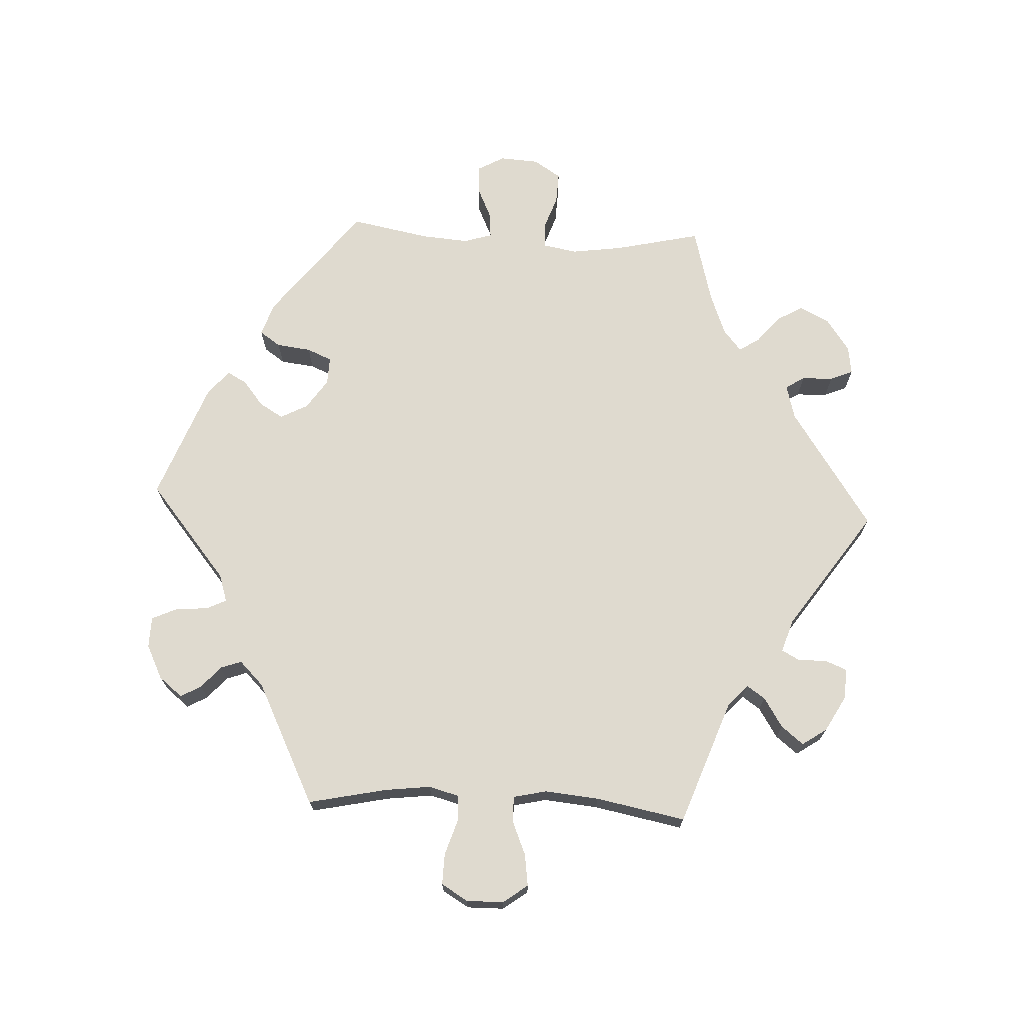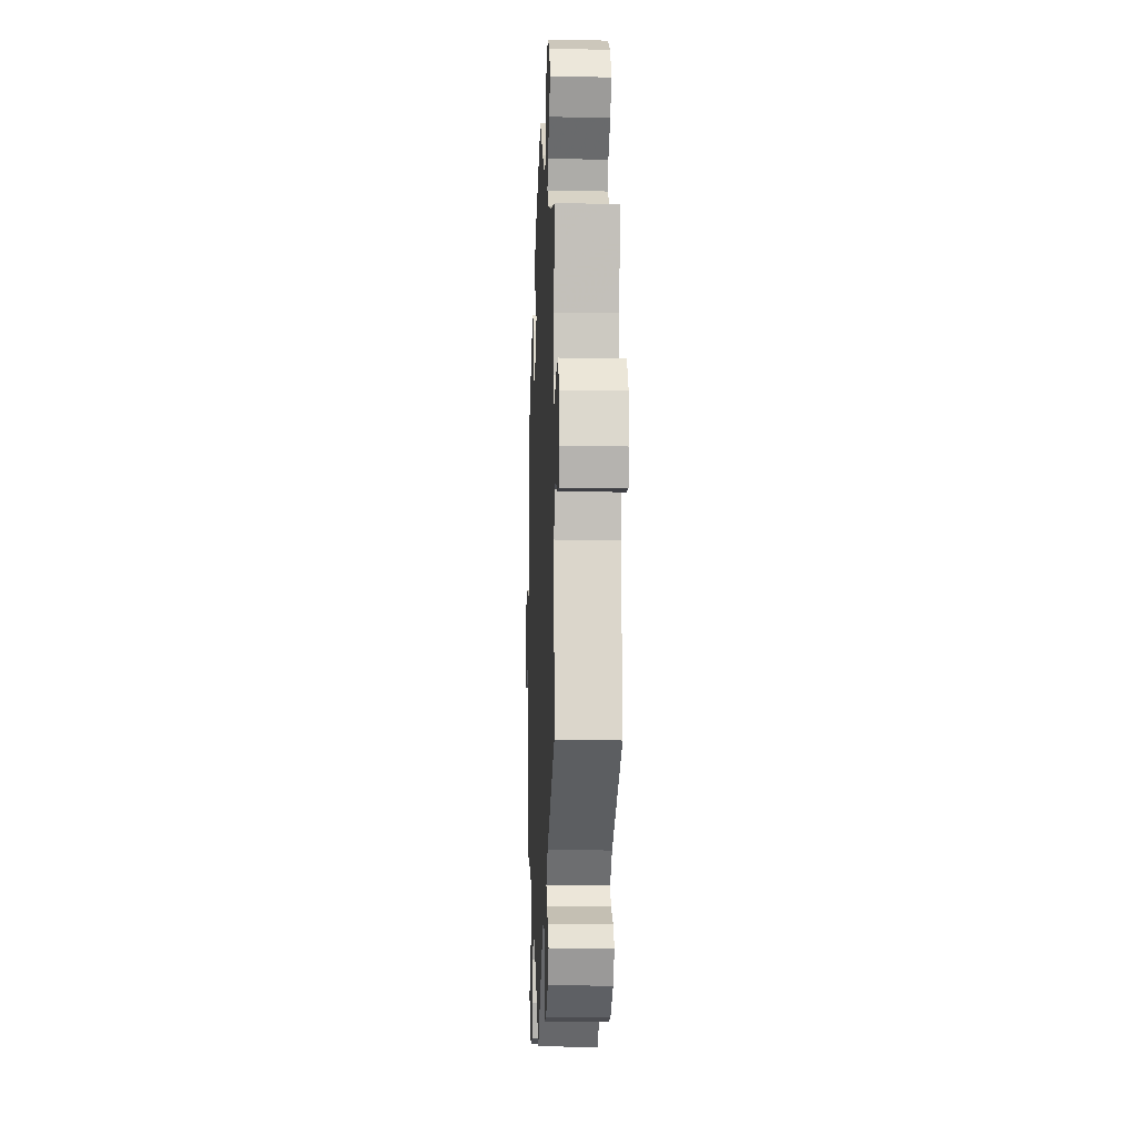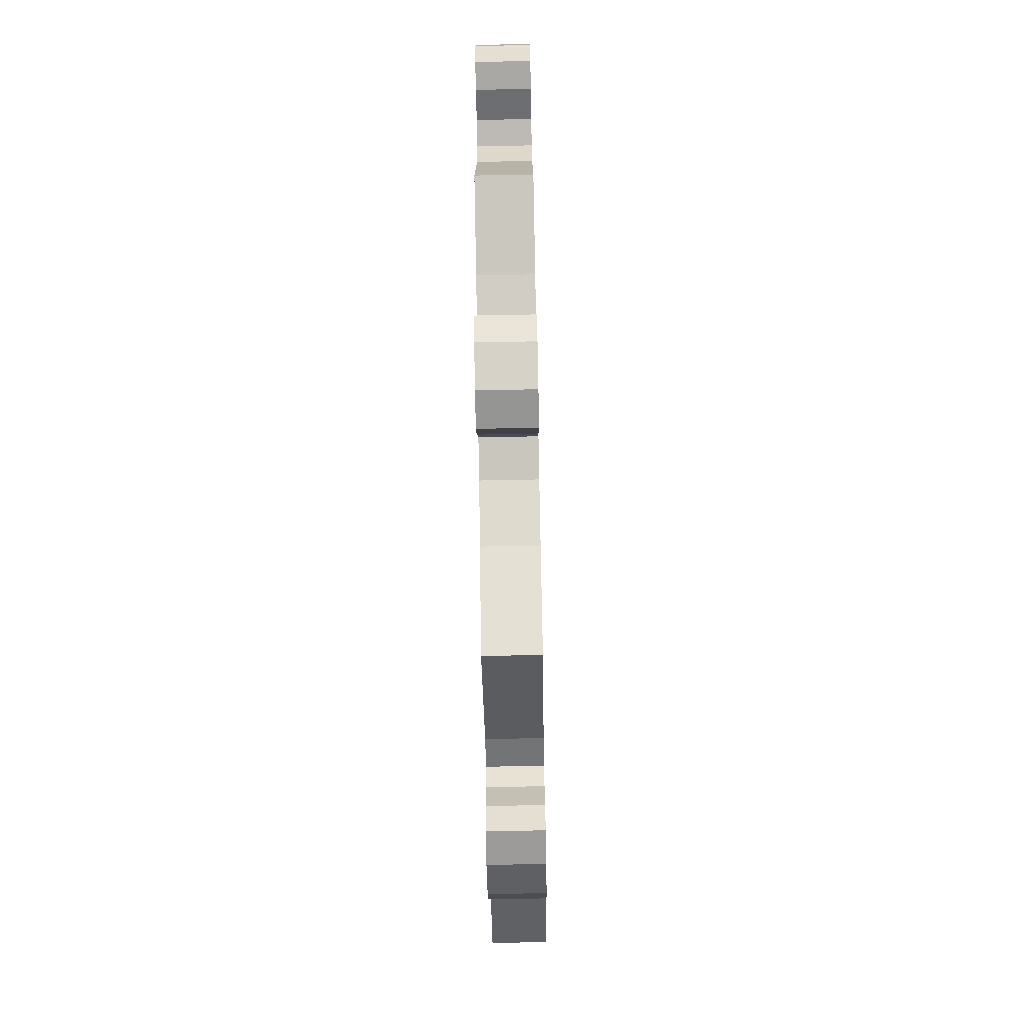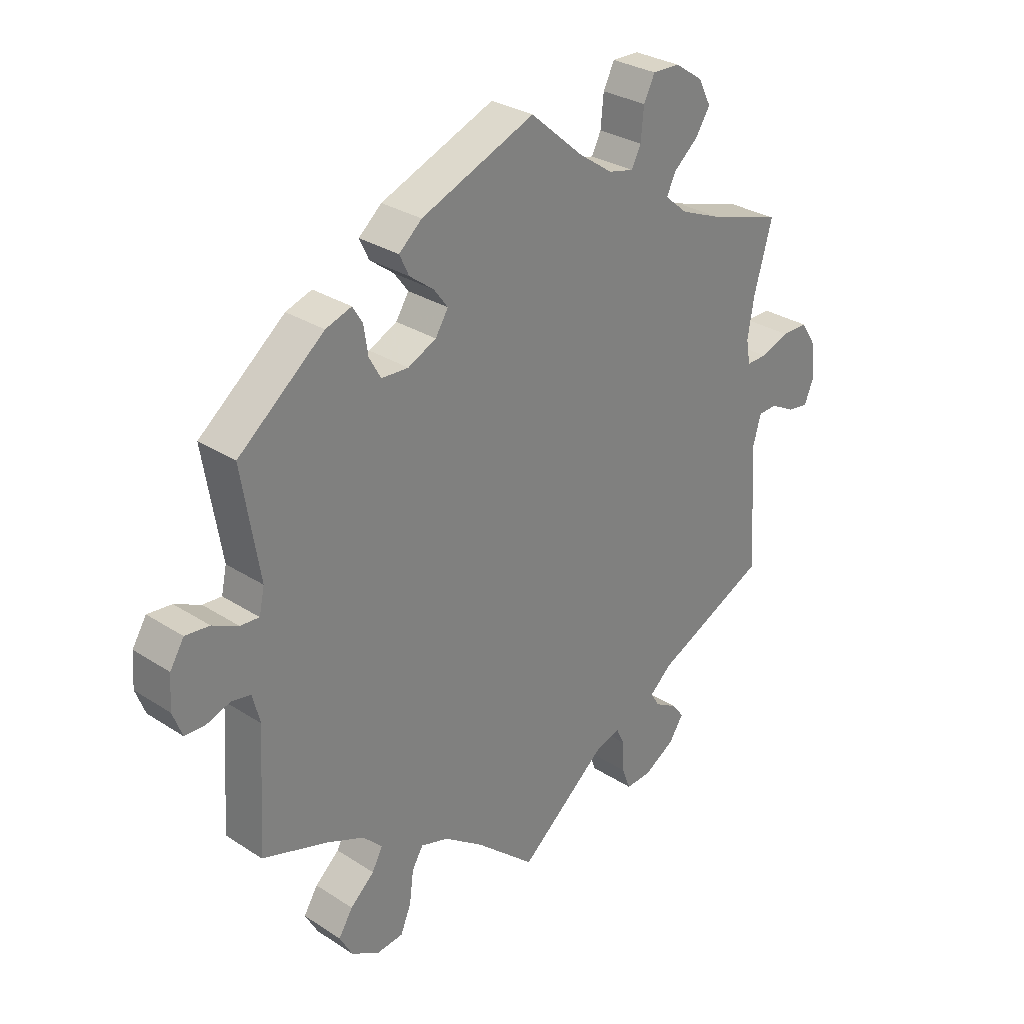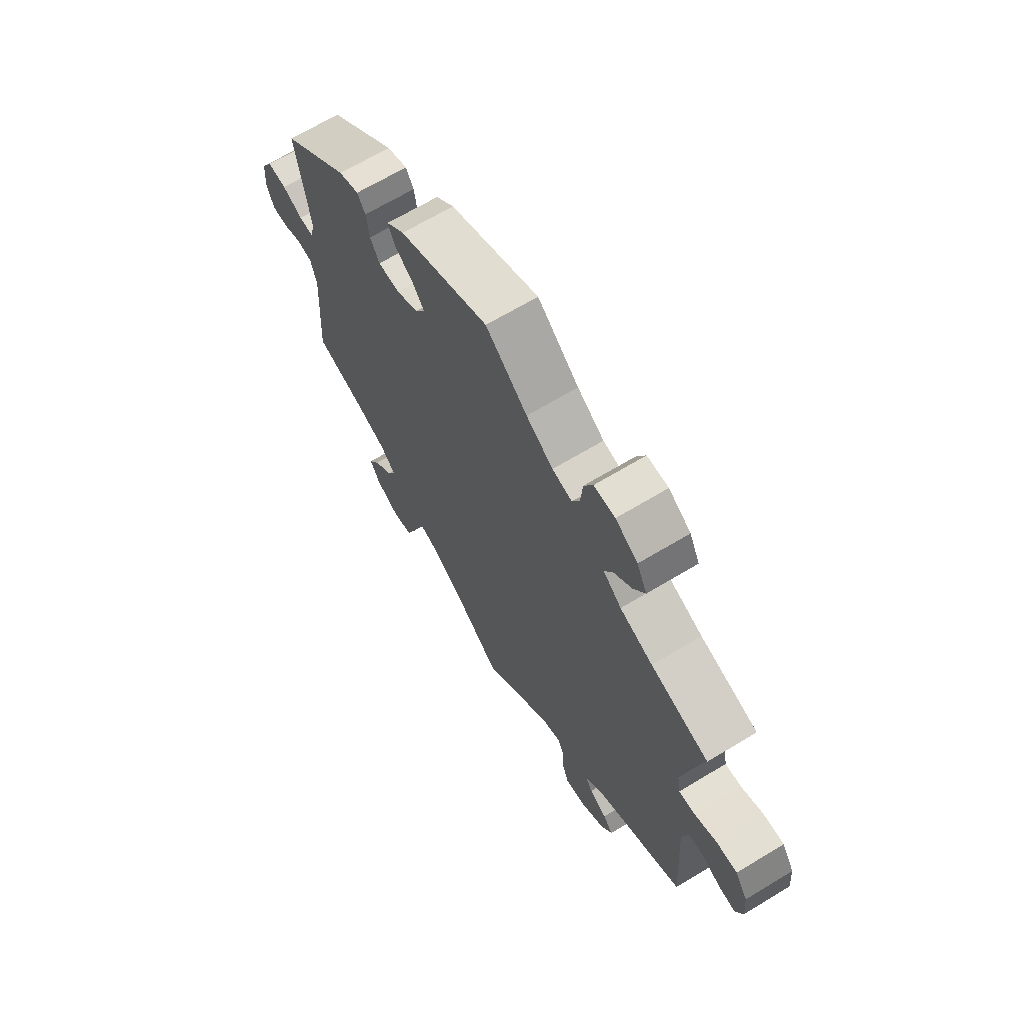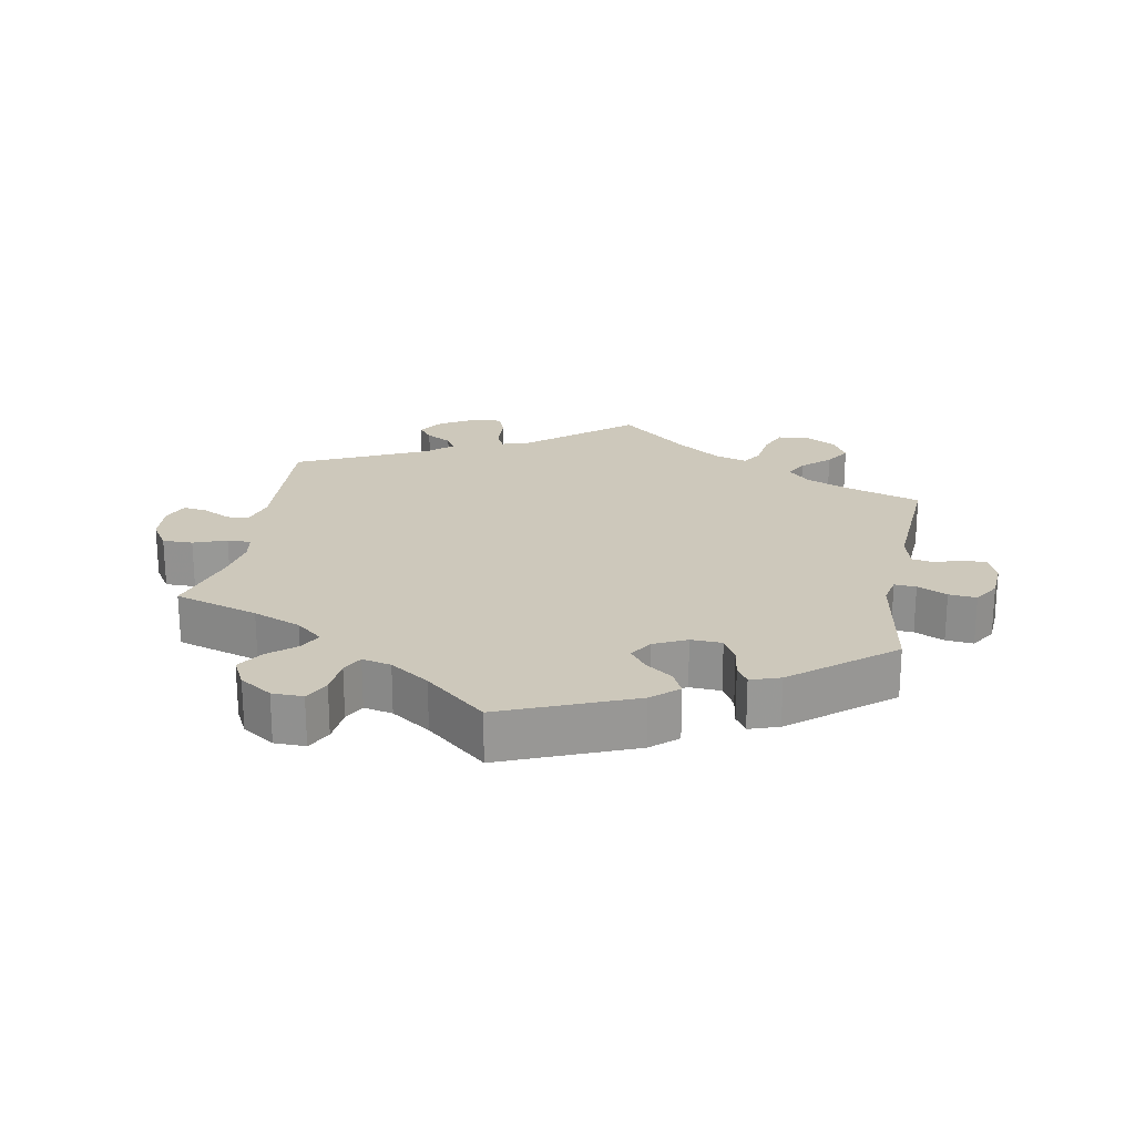
<metadata>
{"format":"obj","ext":"obj","renderer":"f3d","projection":"perspective","resolution":1024,"background":"white","views":[{"elev":70.9,"azim":152.7,"up":"+Y"},{"elev":-12.3,"azim":-92.4,"up":"+Z"},{"elev":-73.6,"azim":91.1,"up":"+Z"},{"elev":29.7,"azim":133.5,"up":"+Z"},{"elev":66.6,"azim":-121.3,"up":"+Z"},{"elev":21.9,"azim":10.4,"up":"+Y"}]}
</metadata>
<code>
v 0.471 0.07 0.108
v 0.48 0.07 0.066
v 0.512 0.07 0.068
v 0.556 0.07 0.089
v 0.597 0.07 0.093
v 0.621 0.07 0.054
v 0.625 0.07 -0.002
v 0.609 0.07 -0.044
v 0.574 0.07 -0.045
v 0.534 0.07 -0.031
v 0.501 0.07 -0.037
v 0.488 0.07 -0.086
v 0.501 0.07 -0.289
v 0.388 0.07 -0.326
v 0.325 0.07 -0.353
v 0.292 0.07 -0.386
v 0.31 0.07 -0.42
v 0.351 0.07 -0.457
v 0.375 0.07 -0.496
v 0.353 0.07 -0.536
v 0.305 0.07 -0.563
v 0.26 0.07 -0.558
v 0.242 0.07 -0.514
v 0.235 0.07 -0.459
v 0.216 0.07 -0.427
v 0.168 0.07 -0.442
v 0.102 0.07 -0.489
v 0 0.07 -0.578
v -0.151 0.07 -0.452
v -0.192 0.07 -0.439
v -0.206 0.07 -0.469
v -0.208 0.07 -0.521
v -0.223 0.07 -0.56
v -0.267 0.07 -0.557
v -0.319 0.07 -0.526
v -0.344 0.07 -0.488
v -0.323 0.07 -0.461
v -0.285 0.07 -0.439
v -0.27 0.07 -0.414
v -0.308 0.07 -0.38
v -0.501 0.07 -0.289
v -0.487 0.07 -0.076
v -0.501 0.07 -0.025
v -0.534 0.07 -0.024
v -0.575 0.07 -0.046
v -0.611 0.07 -0.051
v -0.627 0.07 -0.012
v -0.622 0.07 0.047
v -0.595 0.07 0.089
v -0.55 0.07 0.089
v -0.501 0.07 0.071
v -0.466 0.07 0.07
v -0.459 0.07 0.111
v -0.47 0.07 0.177
v -0.501 0.07 0.289
v -0.376 0.07 0.328
v -0.305 0.07 0.357
v -0.266 0.07 0.39
v -0.282 0.07 0.423
v -0.323 0.07 0.458
v -0.348 0.07 0.497
v -0.326 0.07 0.54
v -0.278 0.07 0.572
v -0.232 0.07 0.573
v -0.213 0.07 0.535
v -0.208 0.07 0.482
v -0.192 0.07 0.45
v -0.149 0.07 0.46
v -0.091 0.07 0.5
v -0.001 0.07 0.578
v 0.193 0.07 0.499
v 0.232 0.07 0.465
v 0.216 0.07 0.431
v 0.175 0.07 0.4
v 0.151 0.07 0.368
v 0.173 0.07 0.333
v 0.221 0.07 0.31
v 0.267 0.07 0.312
v 0.287 0.07 0.348
v 0.294 0.07 0.395
v 0.311 0.07 0.423
v 0.355 0.07 0.408
v 0.501 0.07 0.29
v 0.471 0 0.108
v 0.48 0 0.066
v 0.512 0 0.068
v 0.556 0 0.089
v 0.597 0 0.093
v 0.621 0 0.054
v 0.625 0 -0.002
v 0.609 0 -0.044
v 0.574 0 -0.045
v 0.534 0 -0.031
v 0.501 0 -0.037
v 0.488 0 -0.086
v 0.501 0 -0.289
v 0.388 0 -0.326
v 0.325 0 -0.353
v 0.292 0 -0.386
v 0.31 0 -0.42
v 0.351 0 -0.457
v 0.375 0 -0.496
v 0.353 0 -0.536
v 0.305 0 -0.563
v 0.26 0 -0.558
v 0.242 0 -0.514
v 0.235 0 -0.459
v 0.216 0 -0.427
v 0.168 0 -0.442
v 0.102 0 -0.489
v 0 0 -0.578
v -0.151 0 -0.452
v -0.192 0 -0.439
v -0.206 0 -0.469
v -0.208 0 -0.521
v -0.223 0 -0.56
v -0.267 0 -0.557
v -0.319 0 -0.526
v -0.344 0 -0.488
v -0.323 0 -0.461
v -0.285 0 -0.439
v -0.27 0 -0.414
v -0.308 0 -0.38
v -0.501 0 -0.289
v -0.487 0 -0.076
v -0.501 0 -0.025
v -0.534 0 -0.024
v -0.575 0 -0.046
v -0.611 0 -0.051
v -0.627 0 -0.012
v -0.622 0 0.047
v -0.595 0 0.089
v -0.55 0 0.089
v -0.501 0 0.071
v -0.466 0 0.07
v -0.459 0 0.111
v -0.47 0 0.177
v -0.501 0 0.289
v -0.376 0 0.328
v -0.305 0 0.357
v -0.266 0 0.39
v -0.282 0 0.423
v -0.323 0 0.458
v -0.348 0 0.497
v -0.326 0 0.54
v -0.278 0 0.572
v -0.232 0 0.573
v -0.213 0 0.535
v -0.208 0 0.482
v -0.192 0 0.45
v -0.149 0 0.46
v -0.091 0 0.5
v -0.001 0 0.578
v 0.193 0 0.499
v 0.232 0 0.465
v 0.216 0 0.431
v 0.175 0 0.4
v 0.151 0 0.368
v 0.173 0 0.333
v 0.221 0 0.31
v 0.267 0 0.312
v 0.287 0 0.348
v 0.294 0 0.395
v 0.311 0 0.423
v 0.355 0 0.408
v 0.501 0 0.29
f 82 83 1
f 79 80 81 82
f 78 79 82 1
f 77 78 1 2
f 76 77 2
f 71 72 73 74
f 69 70 71 74
f 68 69 74 75
f 67 68 75 76
f 63 64 65 66
f 63 66 67
f 62 63 67
f 59 60 61 62
f 58 59 62 67
f 57 58 67 76
f 54 55 56
f 53 54 56 57
f 52 53 57 76
f 48 49 50 51
f 48 51 52
f 47 48 52
f 44 45 46 47
f 43 44 47 52
f 42 43 52 76
f 40 41 42 76
f 35 36 37 38
f 35 38 39
f 34 35 39
f 31 32 33 34
f 30 31 34 39
f 29 30 39 40
f 27 28 29
f 26 27 29 40
f 21 22 23 24
f 21 24 25
f 20 21 25
f 17 18 19 20
f 16 17 20 25
f 15 16 25 26
f 12 13 14
f 11 12 14 15
f 7 8 9 10
f 7 10 11
f 6 7 11
f 3 4 5 6
f 2 3 6 11
f 15 26 40 76
f 2 11 15 76
f 84 166 165
f 165 164 163 162
f 84 165 162 161
f 85 84 161 160
f 85 160 159
f 157 156 155 154
f 157 154 153 152
f 158 157 152 151
f 159 158 151 150
f 149 148 147 146
f 150 149 146
f 150 146 145
f 145 144 143 142
f 150 145 142 141
f 159 150 141 140
f 139 138 137
f 140 139 137 136
f 159 140 136 135
f 134 133 132 131
f 135 134 131
f 135 131 130
f 130 129 128 127
f 135 130 127 126
f 159 135 126 125
f 159 125 124 123
f 121 120 119 118
f 122 121 118
f 122 118 117
f 117 116 115 114
f 122 117 114 113
f 123 122 113 112
f 112 111 110
f 123 112 110 109
f 107 106 105 104
f 108 107 104
f 108 104 103
f 103 102 101 100
f 108 103 100 99
f 109 108 99 98
f 97 96 95
f 98 97 95 94
f 93 92 91 90
f 94 93 90
f 94 90 89
f 89 88 87 86
f 94 89 86 85
f 159 123 109 98
f 159 98 94 85
f 1 84 85 2
f 2 85 86 3
f 3 86 87 4
f 4 87 88 5
f 5 88 89 6
f 6 89 90 7
f 7 90 91 8
f 8 91 92 9
f 9 92 93 10
f 10 93 94 11
f 11 94 95 12
f 12 95 96 13
f 13 96 97 14
f 14 97 98 15
f 15 98 99 16
f 16 99 100 17
f 17 100 101 18
f 18 101 102 19
f 19 102 103 20
f 20 103 104 21
f 21 104 105 22
f 22 105 106 23
f 23 106 107 24
f 24 107 108 25
f 25 108 109 26
f 26 109 110 27
f 27 110 111 28
f 28 111 112 29
f 29 112 113 30
f 30 113 114 31
f 31 114 115 32
f 32 115 116 33
f 33 116 117 34
f 34 117 118 35
f 35 118 119 36
f 36 119 120 37
f 37 120 121 38
f 38 121 122 39
f 39 122 123 40
f 40 123 124 41
f 41 124 125 42
f 42 125 126 43
f 43 126 127 44
f 44 127 128 45
f 45 128 129 46
f 46 129 130 47
f 47 130 131 48
f 48 131 132 49
f 49 132 133 50
f 50 133 134 51
f 51 134 135 52
f 52 135 136 53
f 53 136 137 54
f 54 137 138 55
f 55 138 139 56
f 56 139 140 57
f 57 140 141 58
f 58 141 142 59
f 59 142 143 60
f 60 143 144 61
f 61 144 145 62
f 62 145 146 63
f 63 146 147 64
f 64 147 148 65
f 65 148 149 66
f 66 149 150 67
f 67 150 151 68
f 68 151 152 69
f 69 152 153 70
f 70 153 154 71
f 71 154 155 72
f 72 155 156 73
f 73 156 157 74
f 74 157 158 75
f 75 158 159 76
f 76 159 160 77
f 77 160 161 78
f 78 161 162 79
f 79 162 163 80
f 80 163 164 81
f 81 164 165 82
f 82 165 166 83
f 83 166 84 1

</code>
